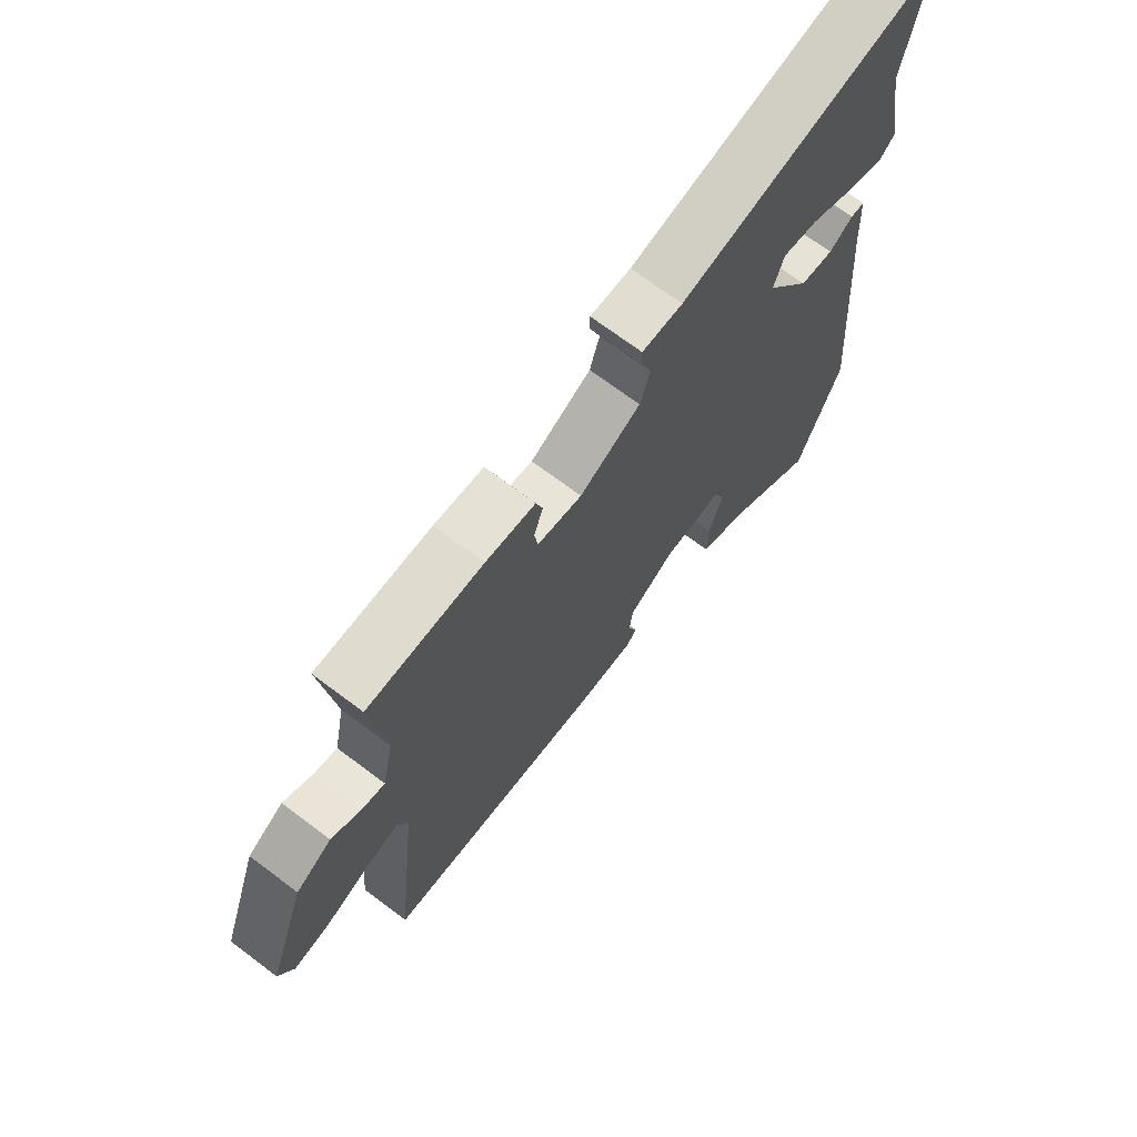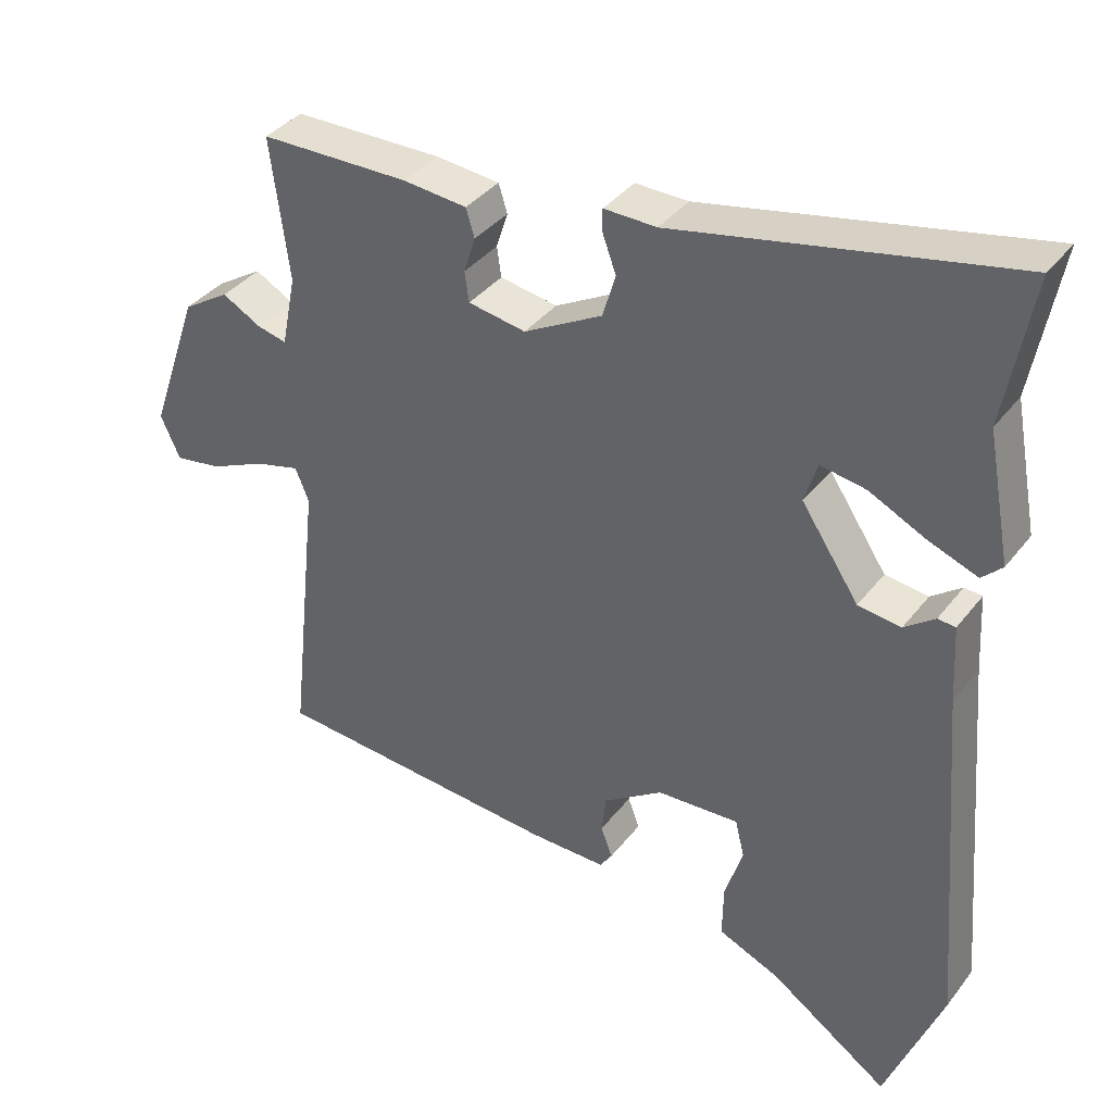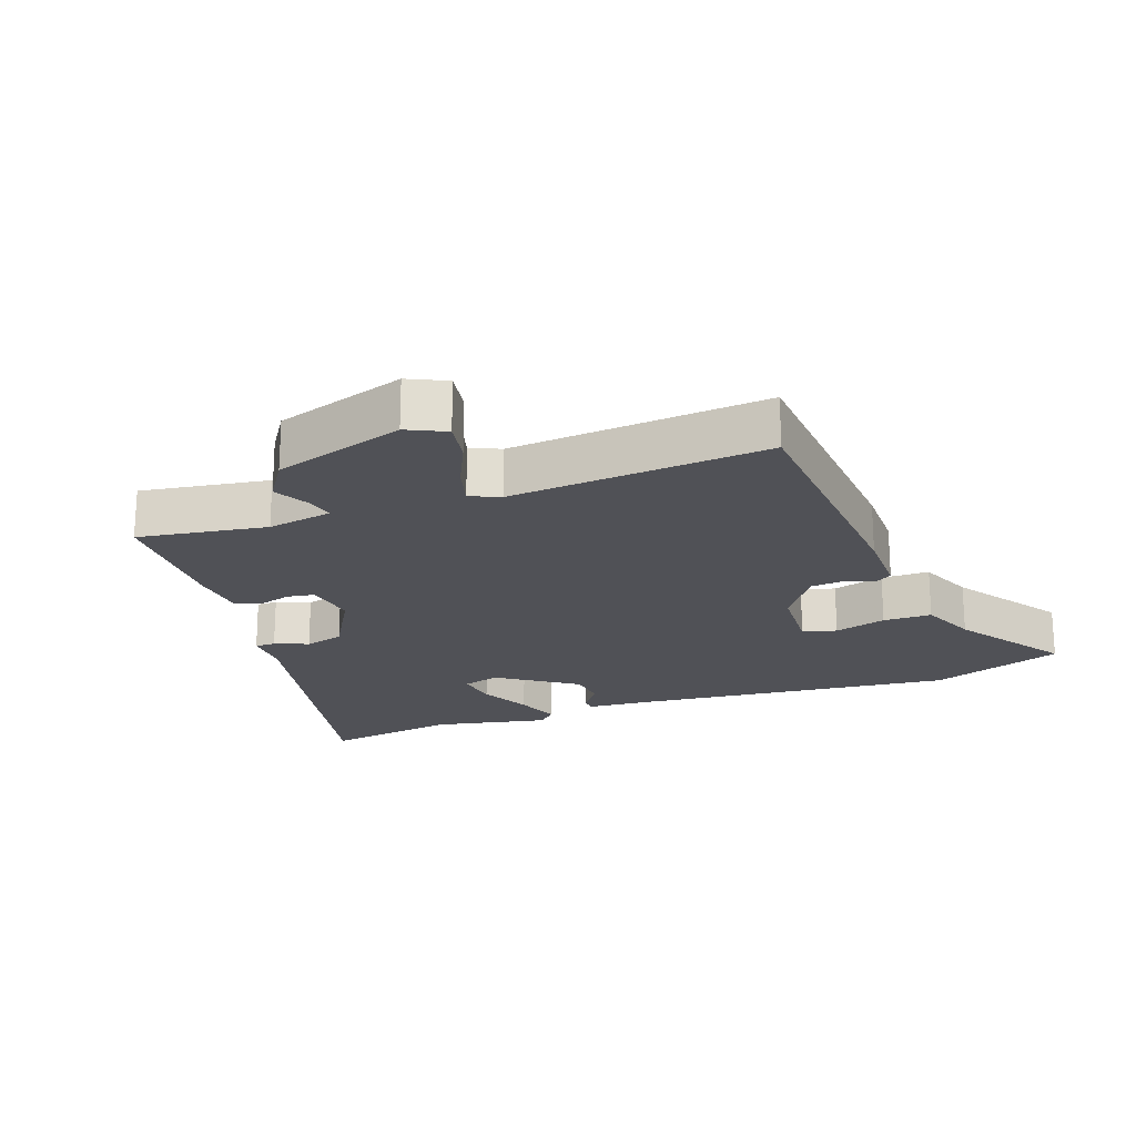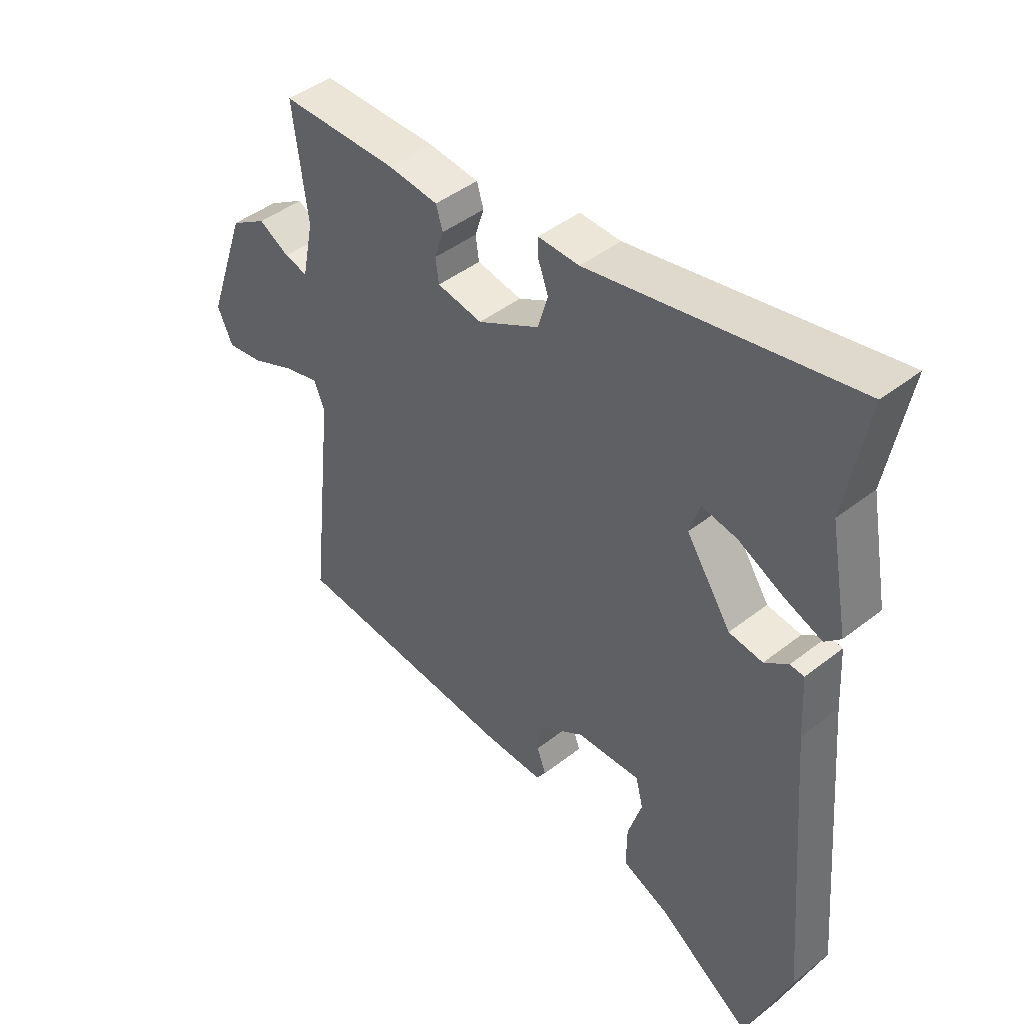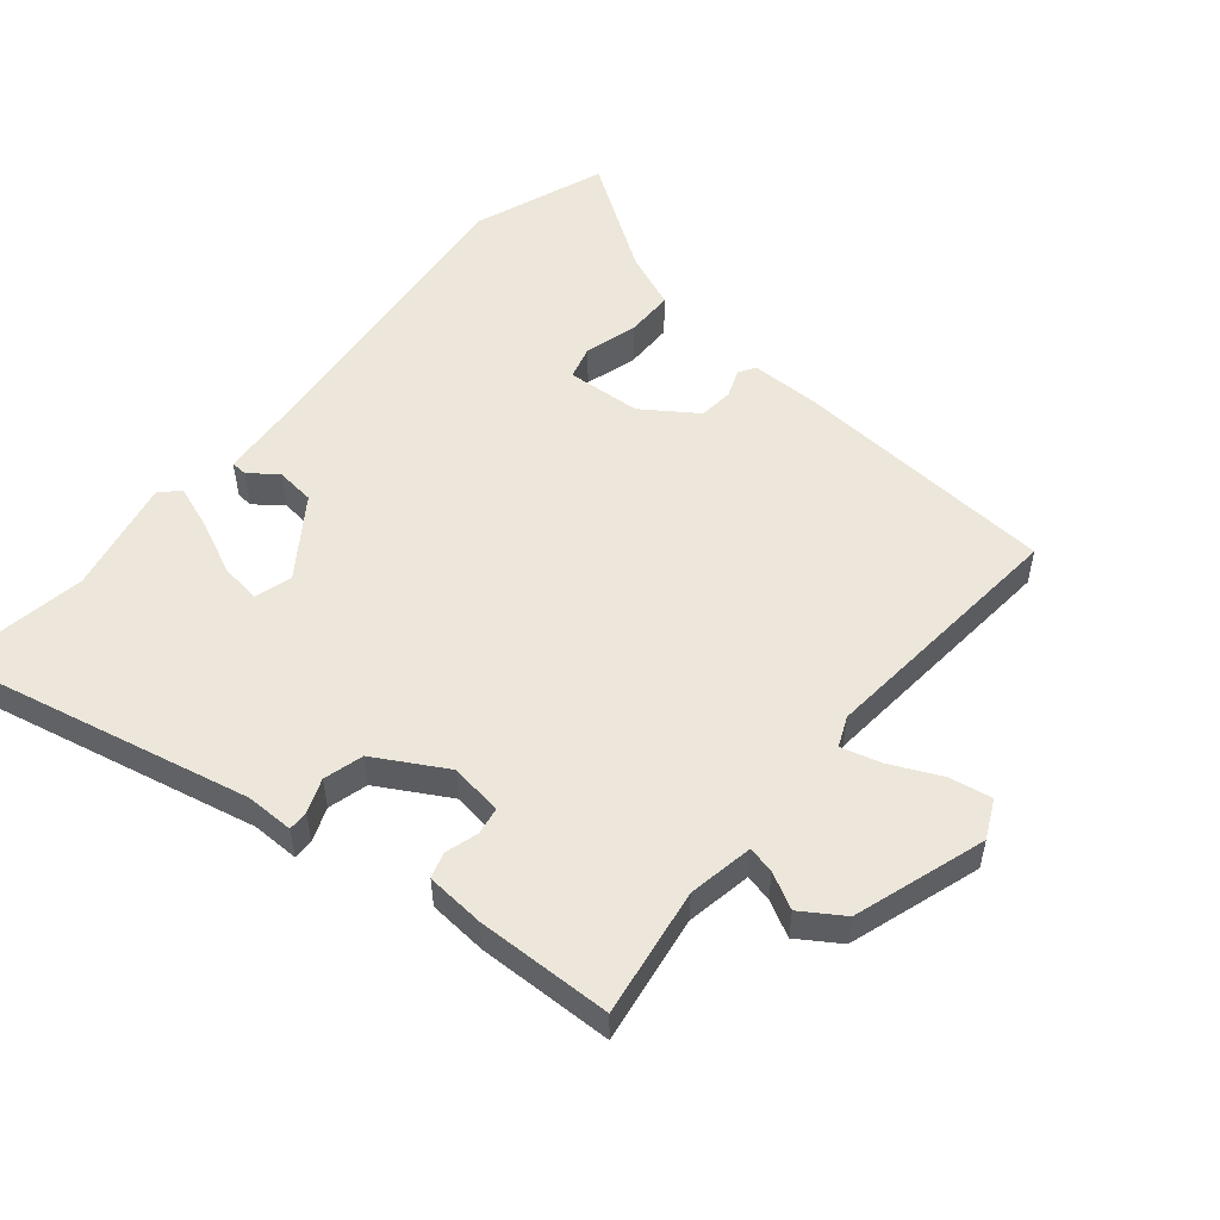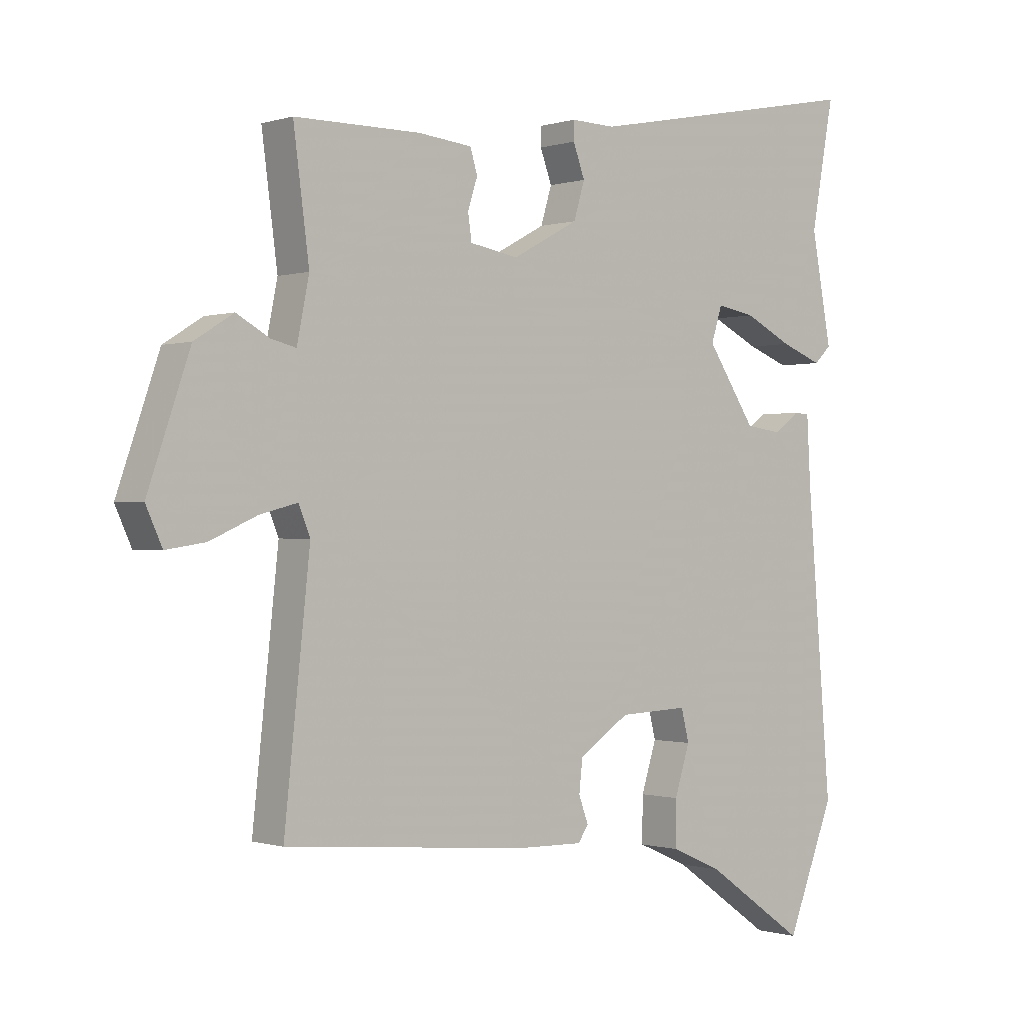
<metadata>
{"format":"obj","ext":"obj","renderer":"f3d","projection":"perspective","resolution":1024,"background":"white","views":[{"elev":70.1,"azim":127.0,"up":"+Z"},{"elev":37.0,"azim":-147.2,"up":"+Z"},{"elev":-20.5,"azim":108.9,"up":"+Y"},{"elev":44.4,"azim":-132.4,"up":"+Z"},{"elev":52.9,"azim":38.6,"up":"+Y"},{"elev":-0.5,"azim":139.1,"up":"+Z"}]}
</metadata>
<code>
v -0.436 0.07 -0.662
v -0.515 0.07 -0.462
v -0.475 0.07 0.025
v -0.469 0.07 0.133
v -0.444 0.07 0.135
v -0.402 0.07 0.104
v -0.342 0.07 0.112
v -0.262 0.07 0.232
v -0.28 0.07 0.289
v -0.343 0.07 0.278
v -0.422 0.07 0.239
v -0.49 0.07 0.213
v -0.518 0.07 0.24
v -0.485 0.07 0.417
v -0.523 0.07 0.623
v -0.058 0.07 0.531
v 0.015 0.07 0.533
v 0.015 0.07 0.502
v -0.004 0.07 0.45
v 0.014 0.07 0.39
v 0.123 0.07 0.331
v 0.203 0.07 0.345
v 0.209 0.07 0.387
v 0.193 0.07 0.437
v 0.205 0.07 0.476
v 0.294 0.07 0.485
v 0.501 0.07 0.484
v 0.475 0.07 0.287
v 0.495 0.07 0.188
v 0.536 0.07 0.198
v 0.59 0.07 0.228
v 0.654 0.07 0.188
v 0.723 0.07 -0.011
v 0.696 0.07 -0.07
v 0.631 0.07 -0.06
v 0.554 0.07 -0.026
v 0.492 0.07 -0.01
v 0.473 0.07 -0.056
v 0.515 0.07 -0.448
v 0.113 0.07 -0.483
v 0.006 0.07 -0.485
v -0.011 0.07 -0.46
v 0.005 0.07 -0.417
v -0.001 0.07 -0.364
v -0.084 0.07 -0.309
v -0.198 0.07 -0.304
v -0.211 0.07 -0.356
v -0.186 0.07 -0.435
v -0.185 0.07 -0.509
v -0.27 0.07 -0.546
v -0.436 0 -0.662
v -0.515 0 -0.462
v -0.475 0 0.025
v -0.469 0 0.133
v -0.444 0 0.135
v -0.402 0 0.104
v -0.342 0 0.112
v -0.262 0 0.232
v -0.28 0 0.289
v -0.343 0 0.278
v -0.422 0 0.239
v -0.49 0 0.213
v -0.518 0 0.24
v -0.485 0 0.417
v -0.523 0 0.623
v -0.058 0 0.531
v 0.015 0 0.533
v 0.015 0 0.502
v -0.004 0 0.45
v 0.014 0 0.39
v 0.123 0 0.331
v 0.203 0 0.345
v 0.209 0 0.387
v 0.193 0 0.437
v 0.205 0 0.476
v 0.294 0 0.485
v 0.501 0 0.484
v 0.475 0 0.287
v 0.495 0 0.188
v 0.536 0 0.198
v 0.59 0 0.228
v 0.654 0 0.188
v 0.723 0 -0.011
v 0.696 0 -0.07
v 0.631 0 -0.06
v 0.554 0 -0.026
v 0.492 0 -0.01
v 0.473 0 -0.056
v 0.515 0 -0.448
v 0.113 0 -0.483
v 0.006 0 -0.485
v -0.011 0 -0.46
v 0.005 0 -0.417
v -0.001 0 -0.364
v -0.084 0 -0.309
v -0.198 0 -0.304
v -0.211 0 -0.356
v -0.186 0 -0.435
v -0.185 0 -0.509
v -0.27 0 -0.546
f 47 48 49 50
f 1 2 3
f 50 1 3
f 47 50 3
f 46 47 3
f 4 5 6
f 3 4 6
f 46 3 6
f 45 46 6
f 44 45 6 7
f 41 42 43
f 40 41 43
f 39 40 43
f 38 39 43
f 37 38 43 44
f 34 35 36
f 33 34 36
f 32 33 36
f 31 32 36
f 30 31 36
f 29 30 36 37
f 44 7 8
f 37 44 8
f 29 37 8
f 28 29 8
f 26 27 28
f 25 26 28
f 24 25 28
f 23 24 28
f 16 17 18 19
f 16 19 20
f 15 16 20
f 14 15 20
f 12 13 14
f 11 12 14
f 10 11 14
f 9 10 14 20
f 8 9 20 21
f 22 23 28
f 8 21 22 28
f 100 99 98 97
f 53 52 51
f 53 51 100
f 53 100 97
f 53 97 96
f 56 55 54
f 56 54 53
f 56 53 96
f 56 96 95
f 57 56 95 94
f 93 92 91
f 93 91 90
f 93 90 89
f 93 89 88
f 94 93 88 87
f 86 85 84
f 86 84 83
f 86 83 82
f 86 82 81
f 86 81 80
f 87 86 80 79
f 58 57 94
f 58 94 87
f 58 87 79
f 58 79 78
f 78 77 76
f 78 76 75
f 78 75 74
f 78 74 73
f 69 68 67 66
f 70 69 66
f 70 66 65
f 70 65 64
f 64 63 62
f 64 62 61
f 64 61 60
f 70 64 60 59
f 71 70 59 58
f 78 73 72
f 78 72 71 58
f 1 51 52 2
f 2 52 53 3
f 3 53 54 4
f 4 54 55 5
f 5 55 56 6
f 6 56 57 7
f 7 57 58 8
f 8 58 59 9
f 9 59 60 10
f 10 60 61 11
f 11 61 62 12
f 12 62 63 13
f 13 63 64 14
f 14 64 65 15
f 15 65 66 16
f 16 66 67 17
f 17 67 68 18
f 18 68 69 19
f 19 69 70 20
f 20 70 71 21
f 21 71 72 22
f 22 72 73 23
f 23 73 74 24
f 24 74 75 25
f 25 75 76 26
f 26 76 77 27
f 27 77 78 28
f 28 78 79 29
f 29 79 80 30
f 30 80 81 31
f 31 81 82 32
f 32 82 83 33
f 33 83 84 34
f 34 84 85 35
f 35 85 86 36
f 36 86 87 37
f 37 87 88 38
f 38 88 89 39
f 39 89 90 40
f 40 90 91 41
f 41 91 92 42
f 42 92 93 43
f 43 93 94 44
f 44 94 95 45
f 45 95 96 46
f 46 96 97 47
f 47 97 98 48
f 48 98 99 49
f 49 99 100 50
f 50 100 51 1

</code>
